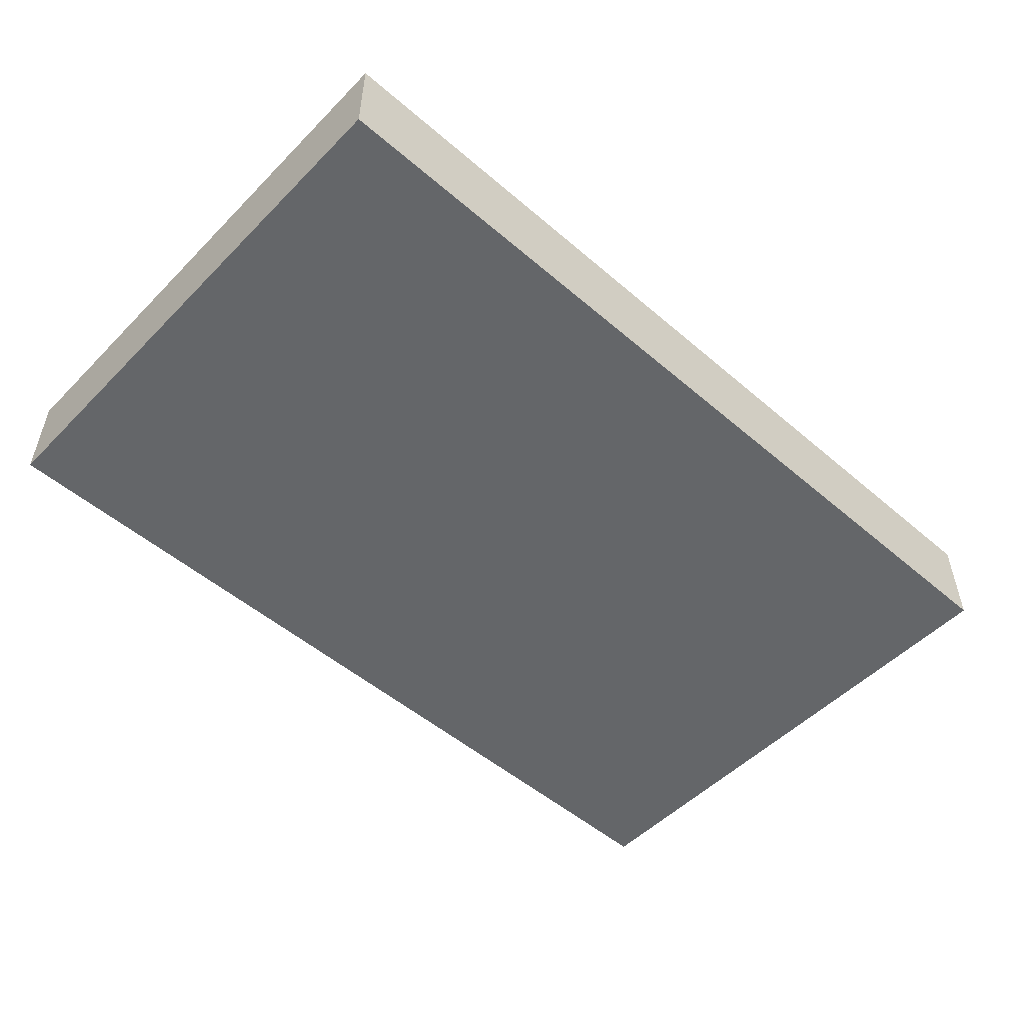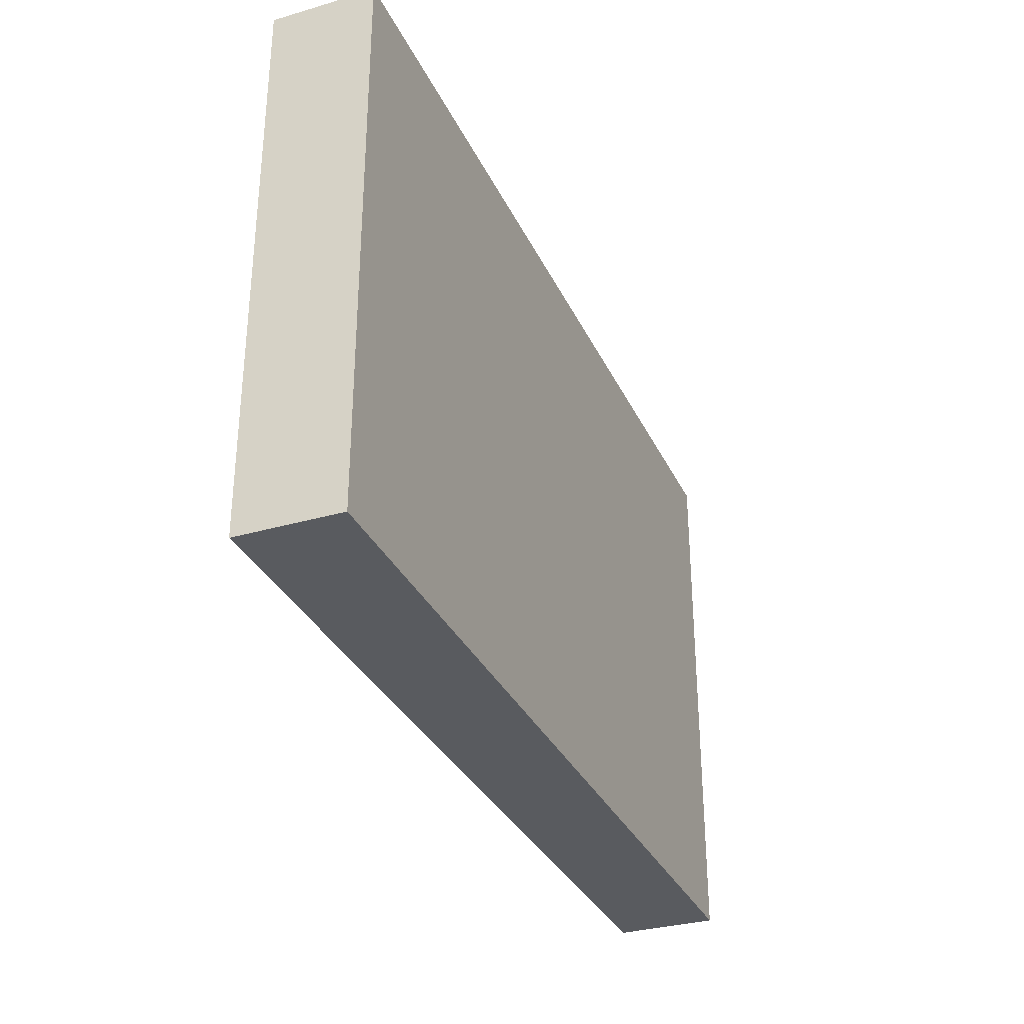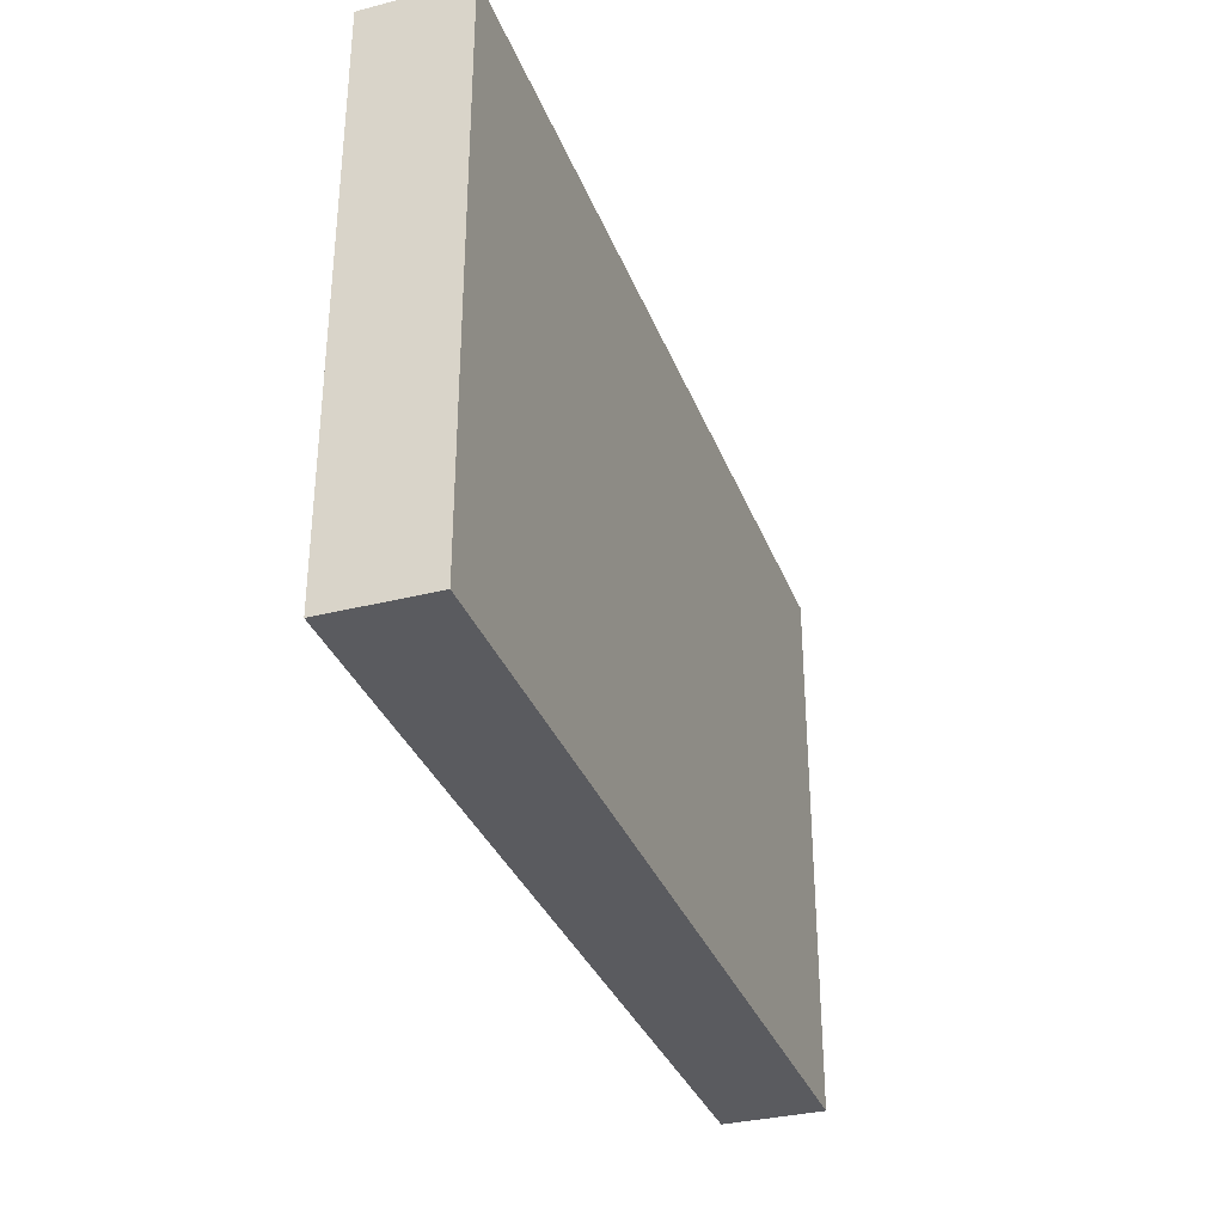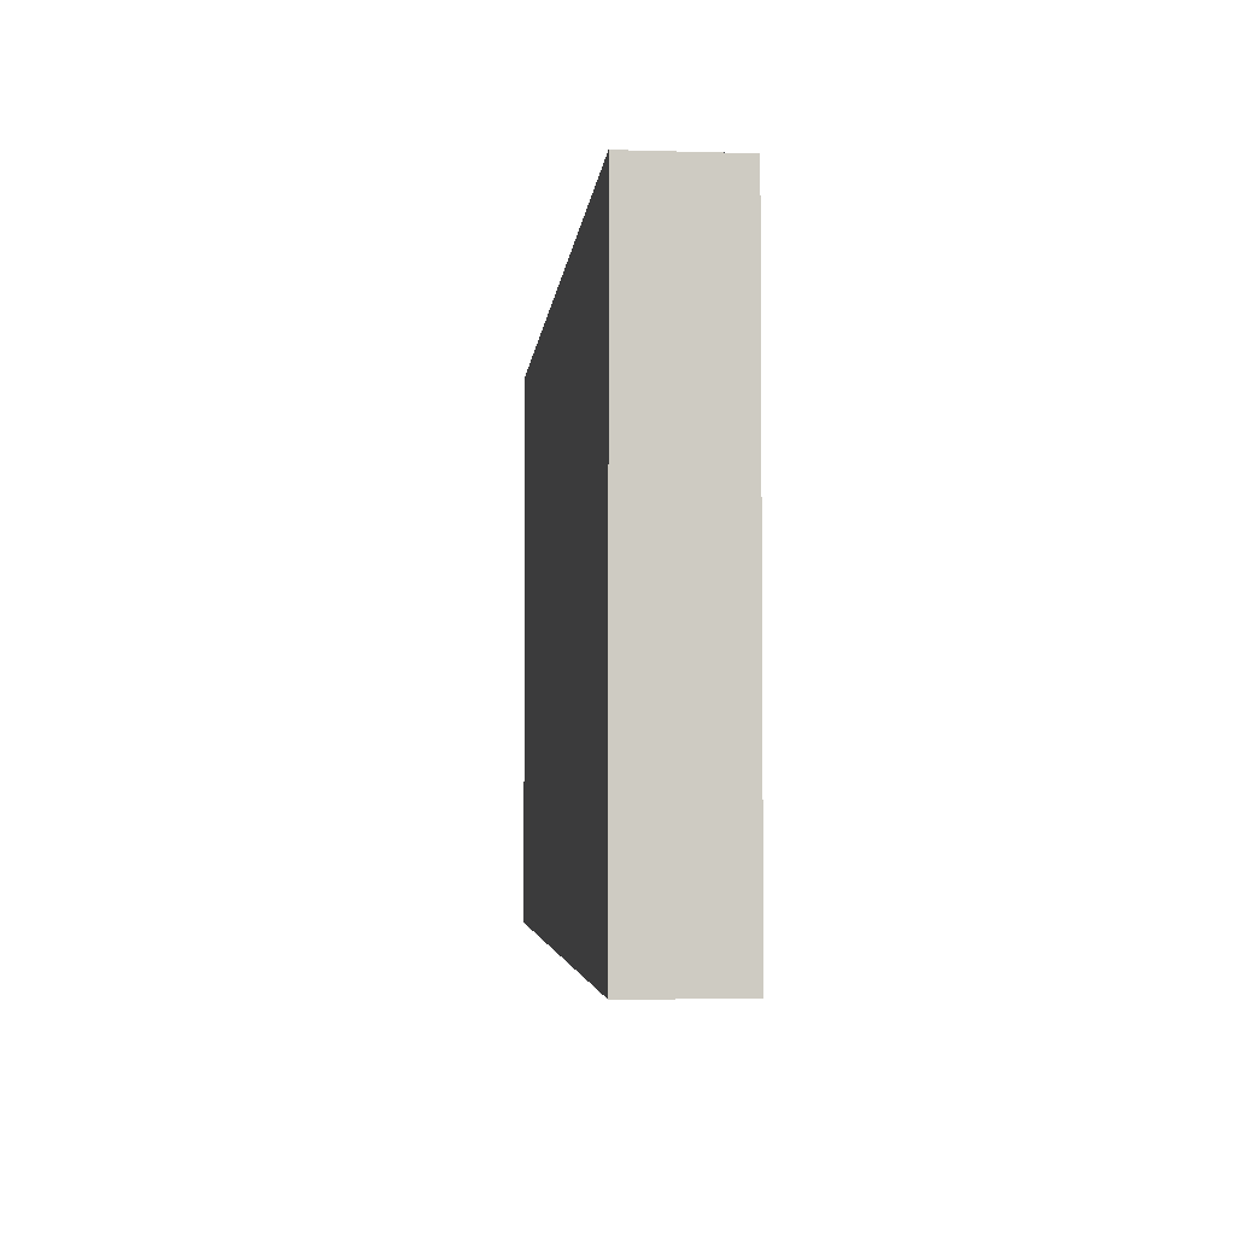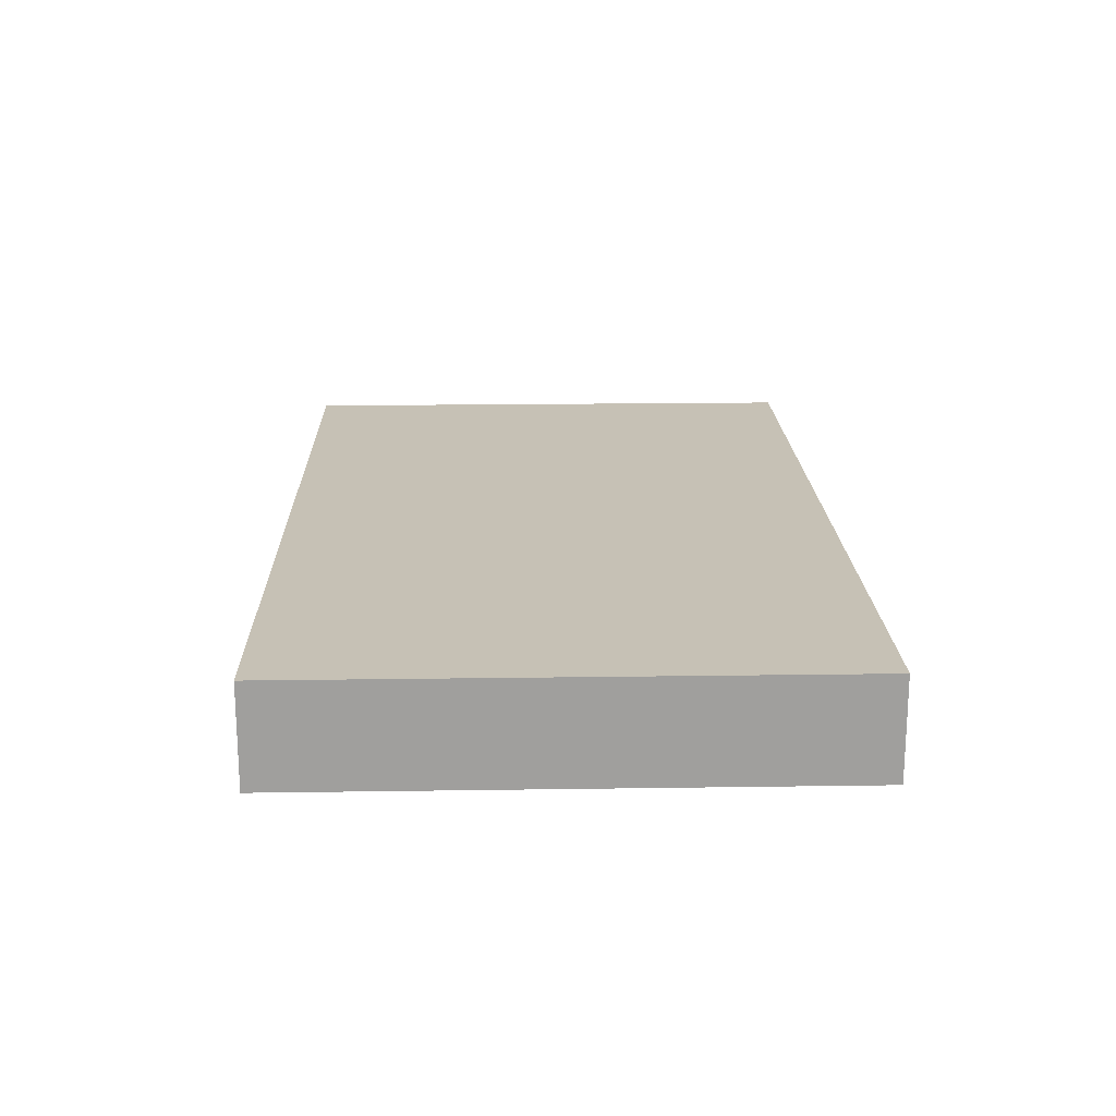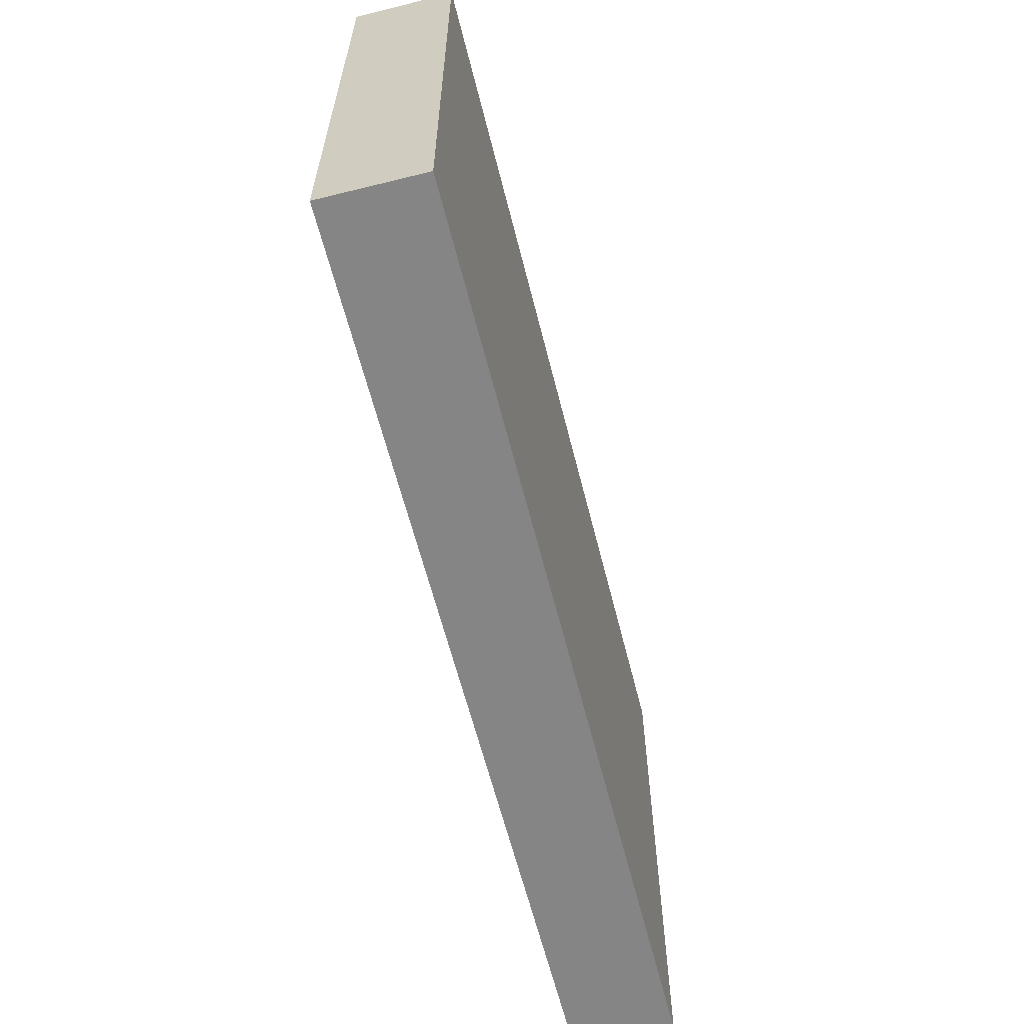
<metadata>
{"format":"obj","ext":"obj","renderer":"f3d","projection":"perspective","resolution":1024,"background":"white","views":[{"elev":-51.7,"azim":-42.8,"up":"+Z"},{"elev":-32.3,"azim":112.1,"up":"+Y"},{"elev":-33.5,"azim":109.2,"up":"+Y"},{"elev":-3.9,"azim":-95.6,"up":"+Y"},{"elev":18.7,"azim":-91.6,"up":"+Z"},{"elev":-61.7,"azim":-75.9,"up":"+Y"}]}
</metadata>
<code>
v -9 5 1.5
v -9 5 -0.5
v -9 16 1.5
v -9 16 -0.5
v 9 5 1.5
v 9 5 -0.5
v 9 16 1.5
v 9 16 -0.5
v -9 5 1.5
v -9 16 1.5
v -8 6 1.5
v -8 15 1.5
v 8 6 1.5
v 8 15 1.5
v 9 5 1.5
v 9 16 1.5
v -9 5 -0.5
v -9 16 -0.5
v 9 5 -0.5
v 9 16 -0.5
v -9 5 1.5
v 9 5 1.5
v -9 5 -0.5
v 9 5 -0.5
v -9 16 1.5
v 9 16 1.5
v -9 16 -0.5
v 9 16 -0.5
f 3 2 1
f 4 2 3
f 5 6 7
f 7 6 8
f 11 10 9
f 12 10 11
f 13 11 9
f 13 12 11
f 14 10 12
f 14 12 13
f 15 13 9
f 15 14 13
f 16 10 14
f 16 14 15
f 17 18 19
f 19 18 20
f 23 22 21
f 24 22 23
f 25 26 27
f 27 26 28

</code>
